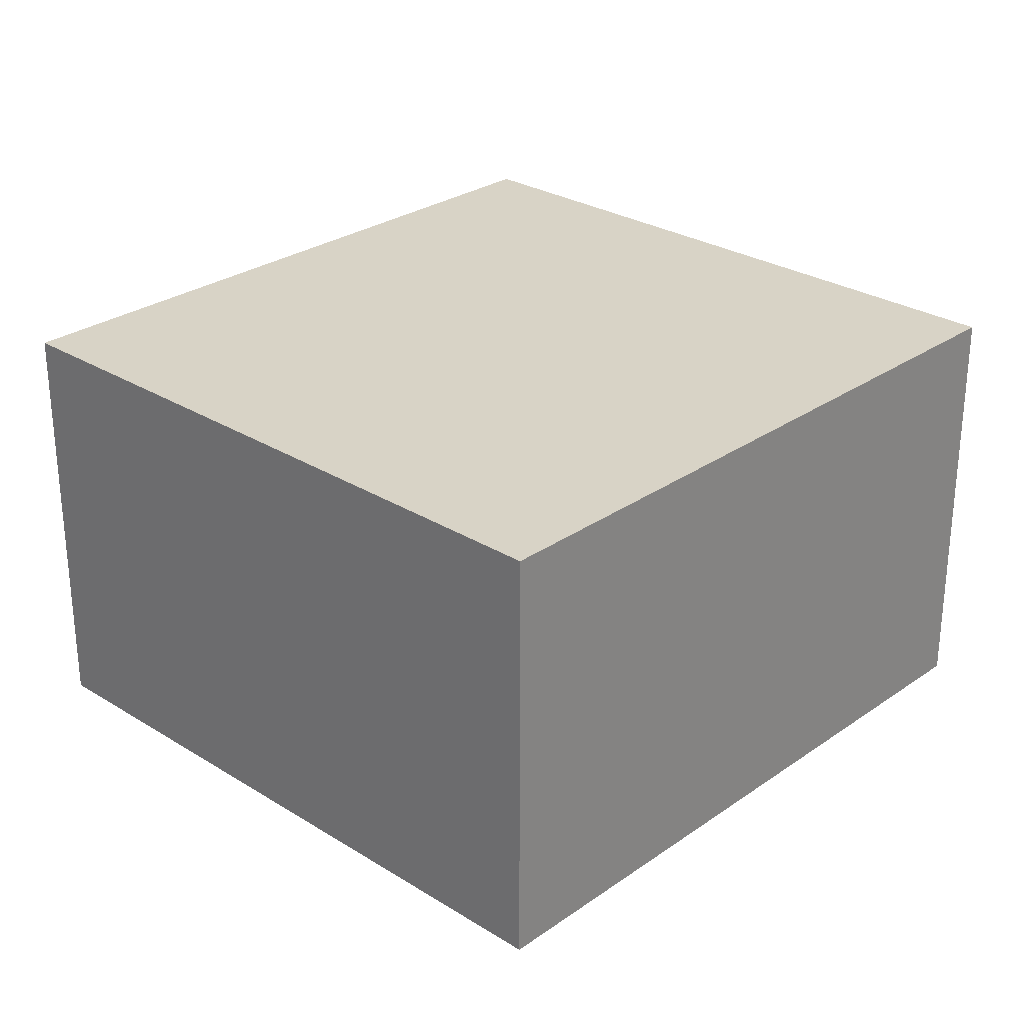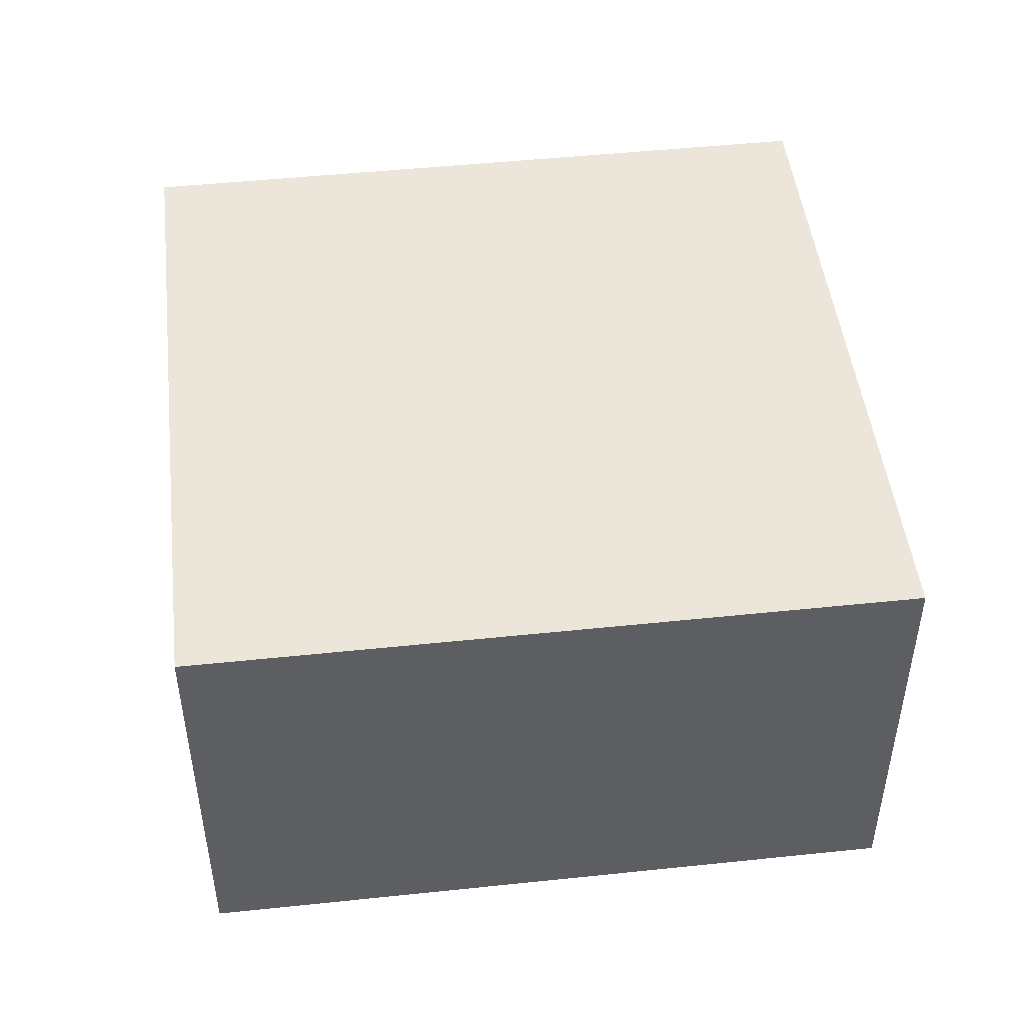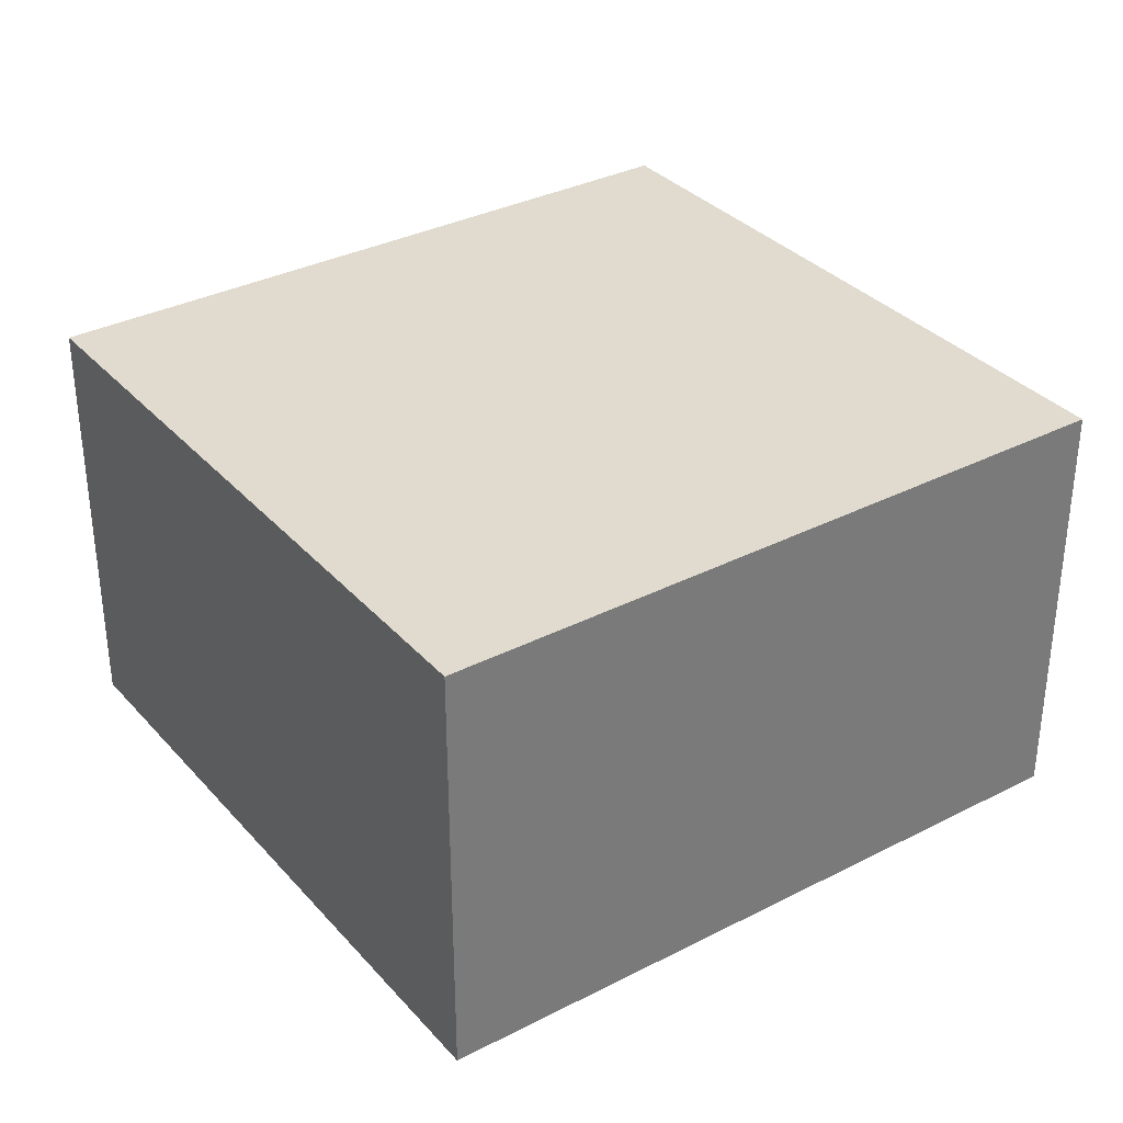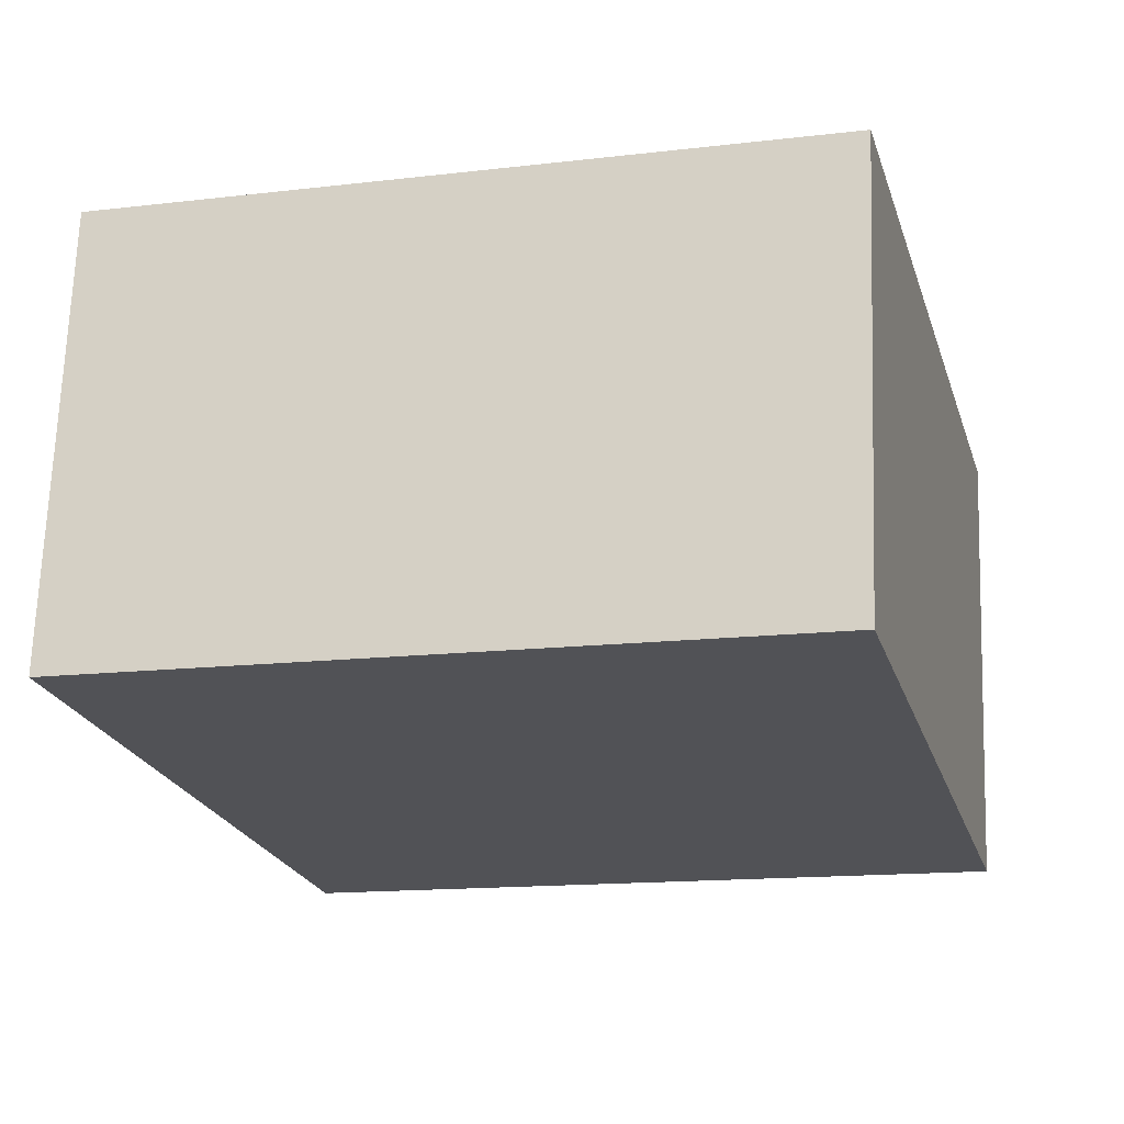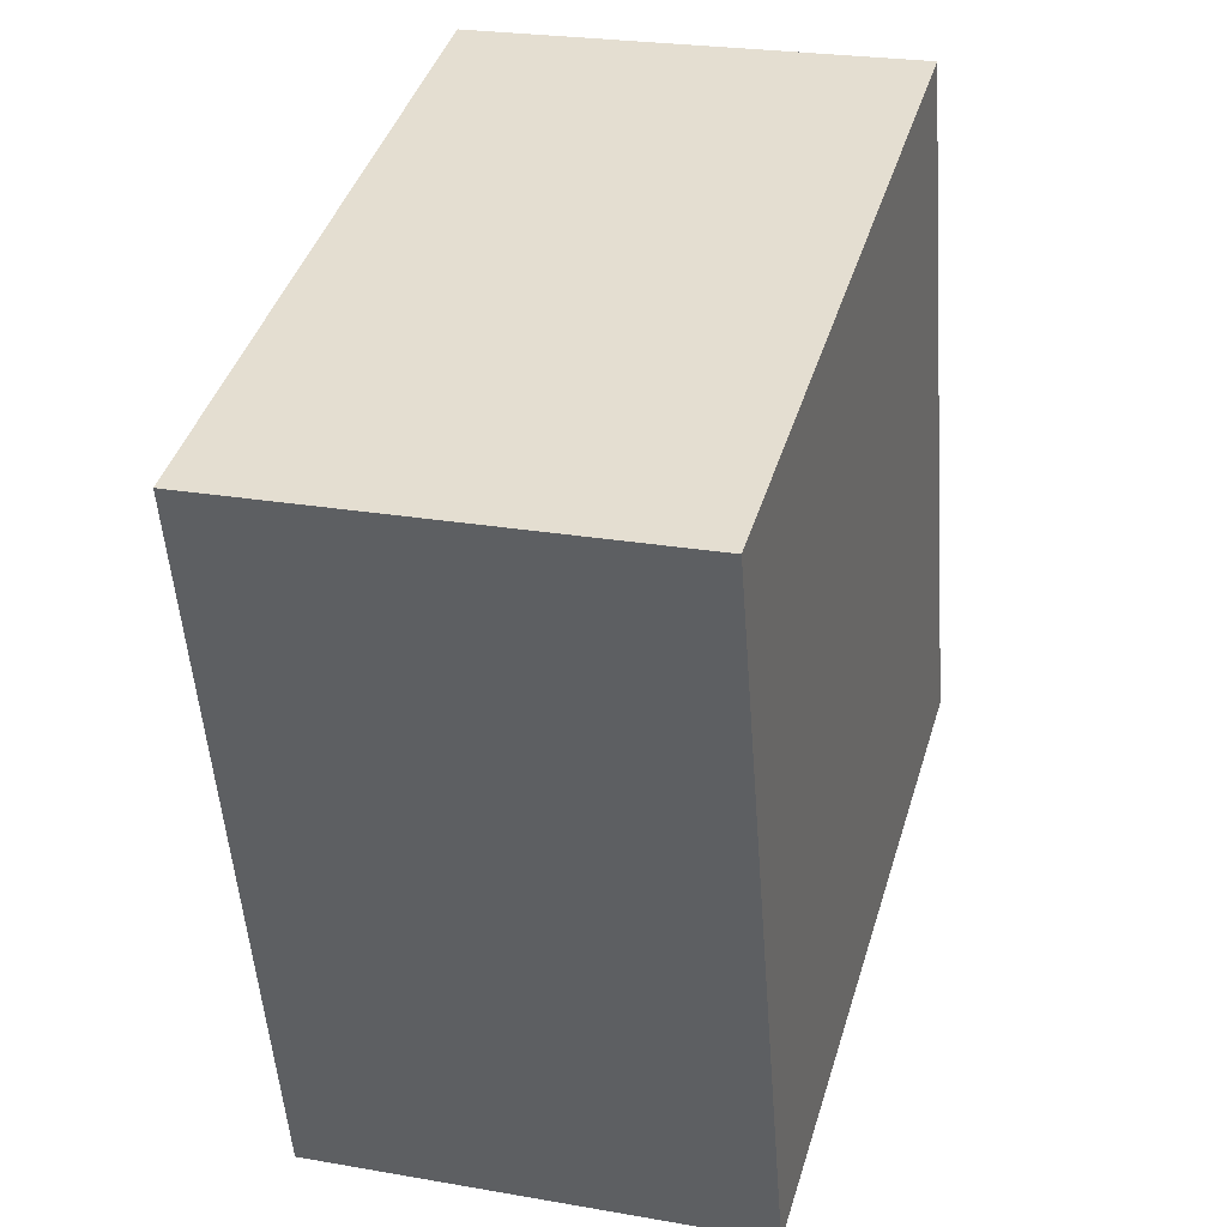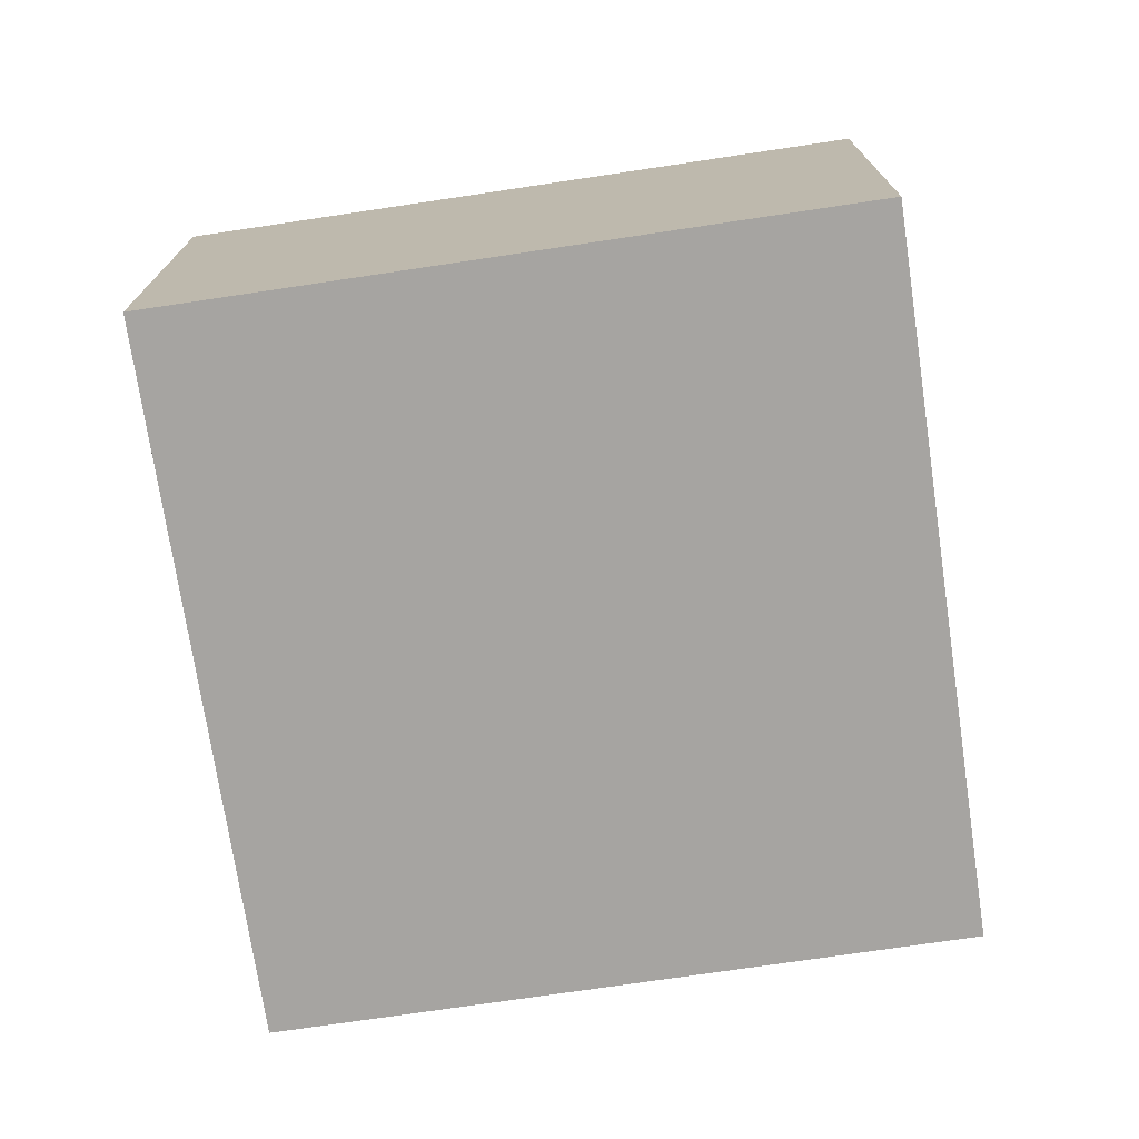
<metadata>
{"format":"obj","ext":"obj","renderer":"f3d","projection":"perspective","resolution":1024,"background":"white","views":[{"elev":27.9,"azim":-151.7,"up":"+Y"},{"elev":48.1,"azim":-111.8,"up":"+Y"},{"elev":33.7,"azim":40.0,"up":"+Y"},{"elev":68.8,"azim":2.0,"up":"+Z"},{"elev":24.1,"azim":-73.7,"up":"+Z"},{"elev":-73.5,"azim":-6.6,"up":"+Y"}]}
</metadata>
<code>
v  0 2.099 1.285e-16
v  4.184 2.099 -2.486
v  0.908 2.099 -3.369
v  3.276 2.099 0.883
v  0.908 2.063e-16 -3.369
v  0 0 0
v  3.276 -5.407e-17 0.883
v  4.184 1.522e-16 -2.486
g defaultobject
f 1 2 3
f 2 1 4
f 5 1 3
f 1 5 6
f 6 4 1
f 4 6 7
f 7 2 4
f 2 7 8
f 8 3 2
f 3 8 5
f 8 6 5
f 6 8 7

</code>
